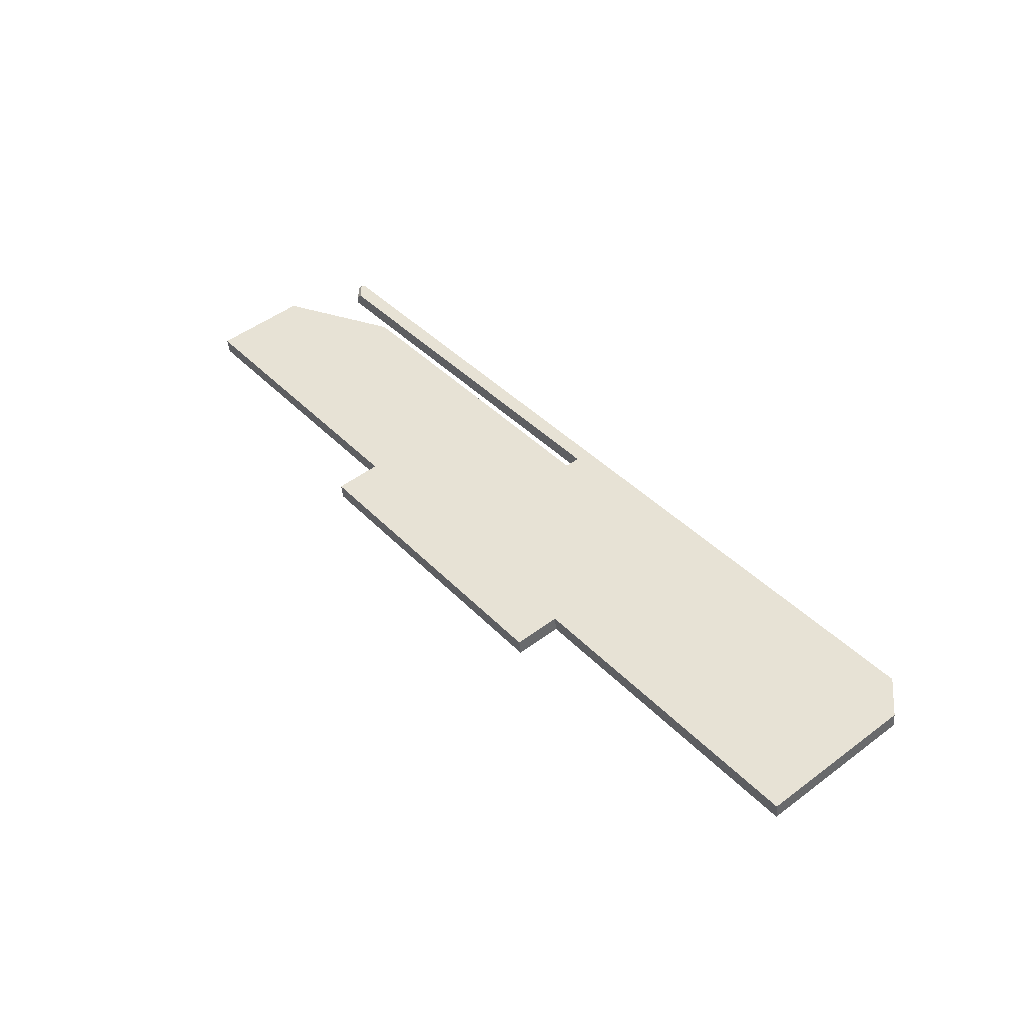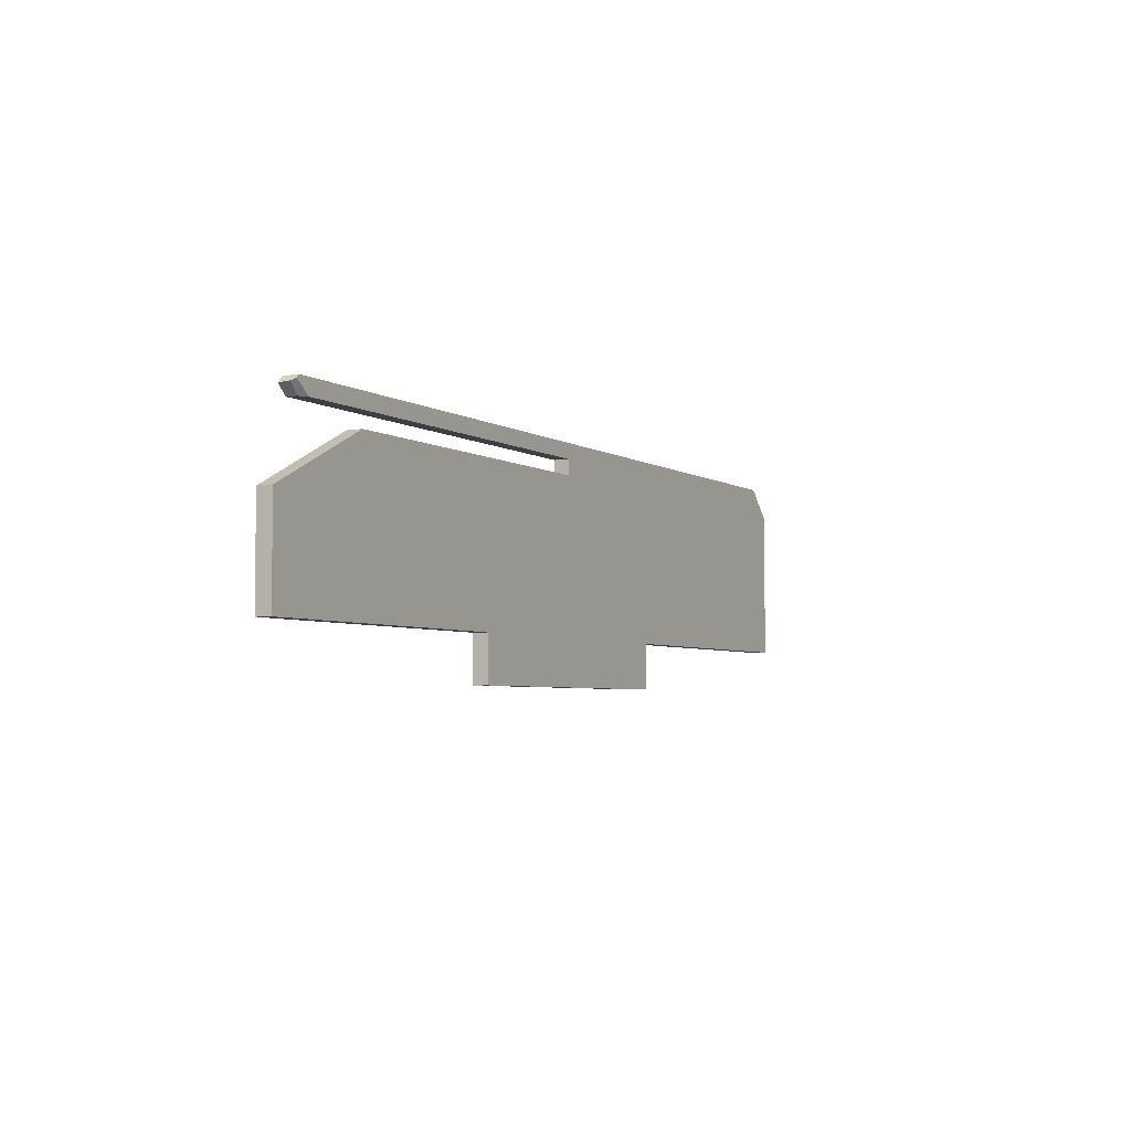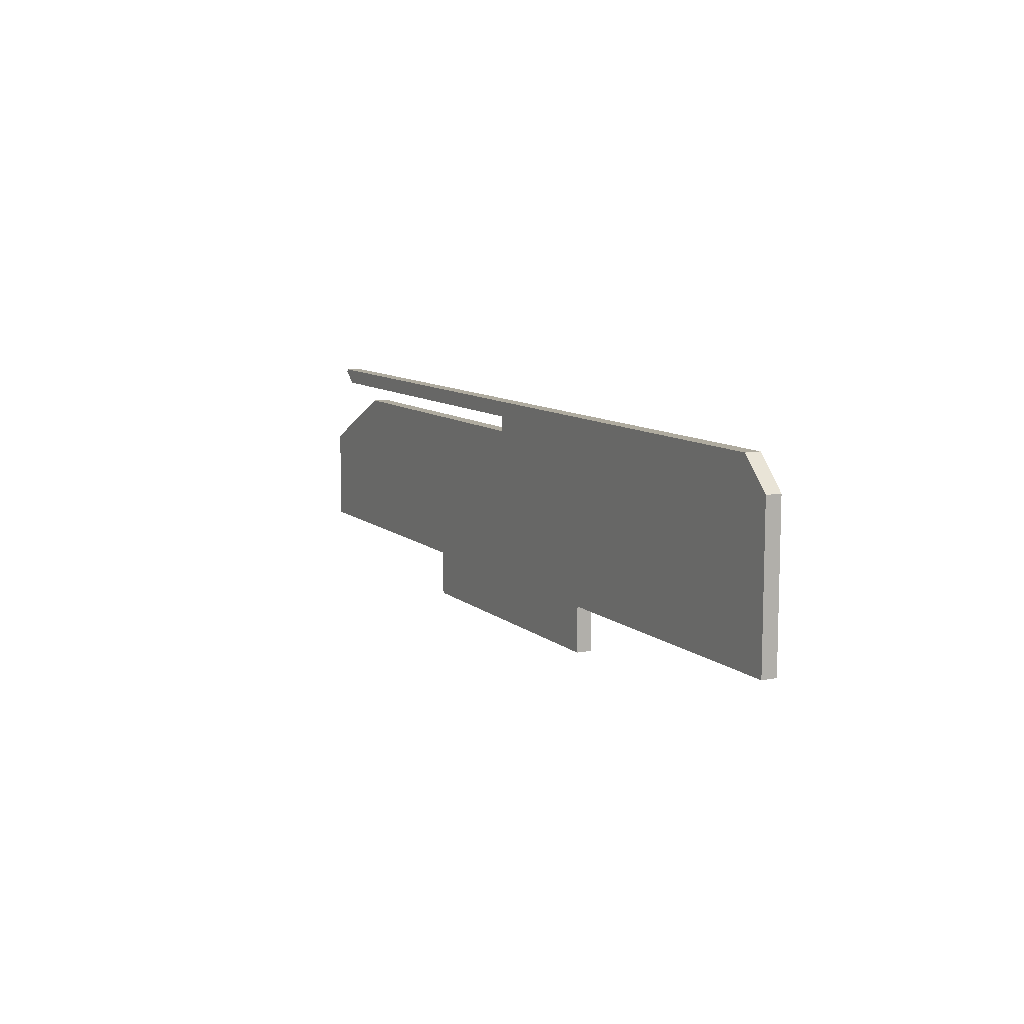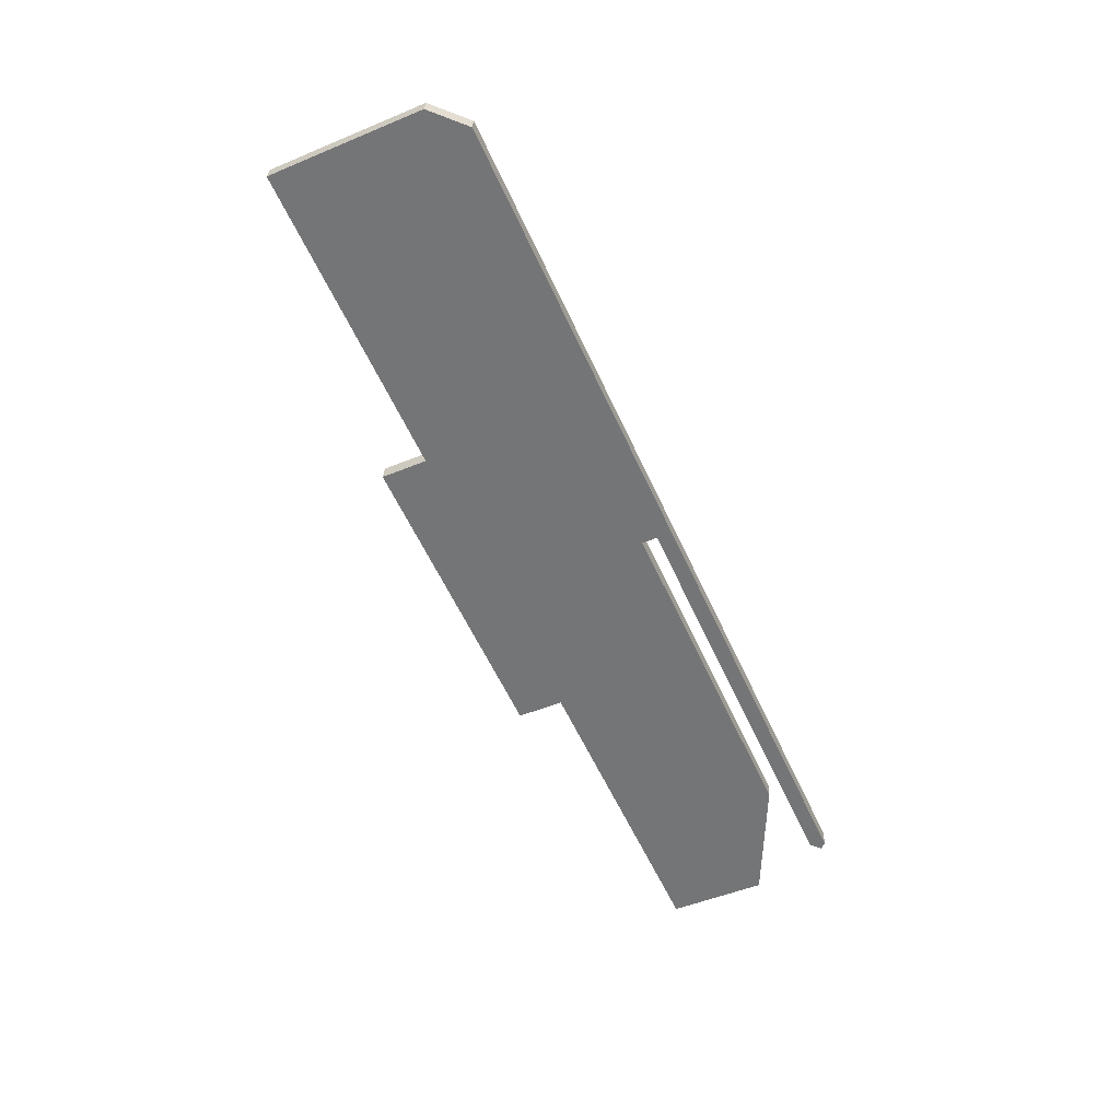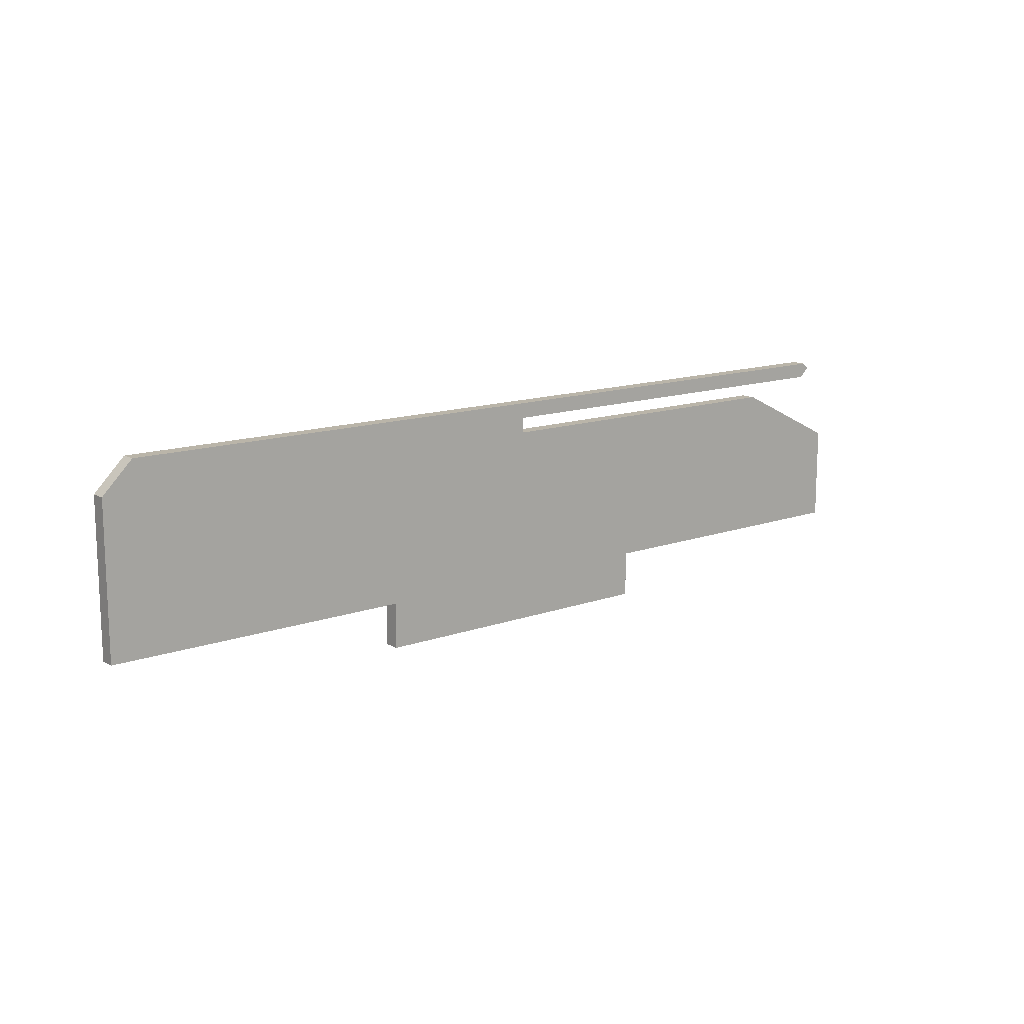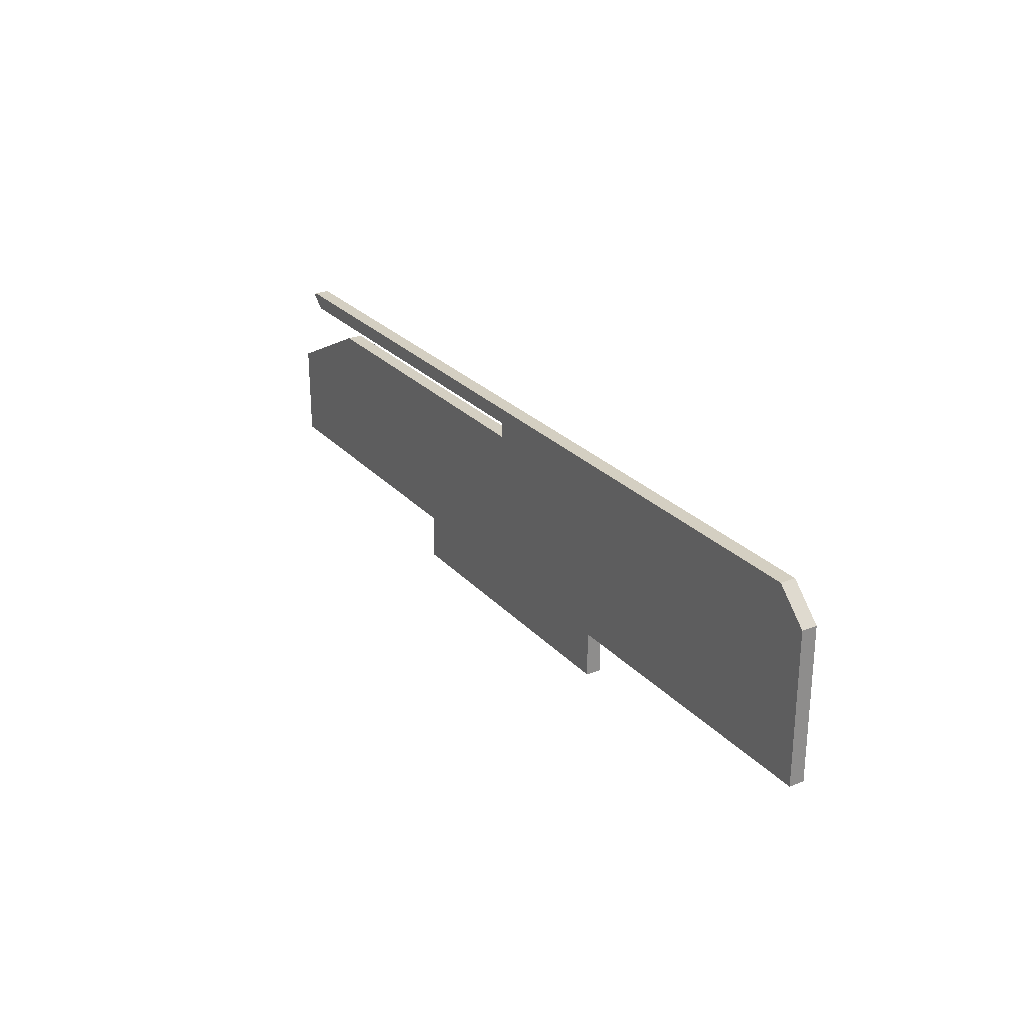
<metadata>
{"format":"obj","ext":"obj","renderer":"f3d","projection":"perspective","resolution":1024,"background":"white","views":[{"elev":50.3,"azim":-129.2,"up":"+Y"},{"elev":-4.4,"azim":111.0,"up":"+Z"},{"elev":9.6,"azim":-124.6,"up":"+Z"},{"elev":-49.8,"azim":-65.4,"up":"+Y"},{"elev":13.5,"azim":-46.5,"up":"+Z"},{"elev":25.8,"azim":-129.4,"up":"+Z"}]}
</metadata>
<code>
v -0.6413 -0.07711 0.01061
v -1.209 -0.001473 0.01061
v -0.6426 -0.08716 0.01061
v -1.21 -0.01152 0.01061
v -1.095 -0.0166 0.01061
v -0.9819 -0.03173 0.01061
v -0.8684 -0.04685 0.01061
v -0.7548 -0.06198 0.01061
v -0.642 -0.08213 0.01061
v -0.7562 -0.07203 0.01061
v -0.8697 -0.0569 0.01061
v -0.9832 -0.04178 0.01061
v -1.097 -0.02665 0.01061
v -1.209 -0.001473 0.01061
v -1.229 0.001204 -0.009666
v -1.21 -0.01152 0.01061
v -1.23 -0.008844 -0.009666
v -1.22 -0.01018 0.0004705
v -1.219 -0.0001346 0.0004705
v -0.9199 -0.03998 0.0004705
v -0.9213 -0.05003 0.0004705
v -0.9199 -0.03998 -0.009666
v -0.9206 -0.04501 -0.009666
v -0.9206 -0.04501 0.0004705
v -0.9199 -0.03998 -0.004598
v -0.9213 -0.05003 -0.009666
v -0.9213 -0.05003 -0.004598
v -1.028 -0.03581 -0.111
v -1.027 -0.02577 -0.111
v -1.229 0.001204 -0.111
v -1.23 -0.008844 -0.111
v -1.128 -0.01228 -0.111
v -1.129 -0.02233 -0.111
v -1.028 -0.03581 -0.1414
v -1.028 -0.03581 -0.111
v -1.027 -0.02577 -0.1414
v -1.027 -0.02577 -0.111
v -1.027 -0.02577 -0.1262
v -1.028 -0.03581 -0.1262
v -1.229 0.001204 -0.009666
v -1.229 0.001204 -0.111
v -1.23 -0.008844 -0.009666
v -1.23 -0.008844 -0.111
v -1.229 0.001204 -0.06035
v -1.23 -0.008844 -0.06035
v -0.8236 -0.05282 -0.111
v -0.825 -0.06286 -0.111
v -0.6225 -0.08983 -0.111
v -0.6212 -0.07979 -0.111
v -0.7224 -0.0663 -0.111
v -0.7238 -0.07635 -0.111
v -0.825 -0.06286 -0.1414
v -0.8236 -0.05282 -0.1414
v -0.825 -0.06286 -0.111
v -0.8236 -0.05282 -0.111
v -0.8236 -0.05282 -0.1262
v -0.825 -0.06286 -0.1262
v -0.6212 -0.07979 -0.111
v -0.6212 -0.07979 -0.04673
v -0.6225 -0.08983 -0.111
v -0.6225 -0.08983 -0.04673
v -0.6212 -0.07979 -0.07888
v -0.6225 -0.08983 -0.07888
v -1.028 -0.03581 -0.1414
v -0.825 -0.06286 -0.1414
v -1.027 -0.02577 -0.1414
v -0.8236 -0.05282 -0.1414
v -0.9251 -0.03929 -0.1414
v -0.9265 -0.04934 -0.1414
v -0.6382 -0.08024 0.007107
v -0.6384 -0.08396 0.006868
v -0.6387 -0.08768 0.00663
v -0.6453 -0.0868 0.0004705
v -0.6453 -0.08352 0.0004705
v -0.6453 -0.08024 0.0004705
v -0.642 -0.08724 0.00355
v -0.6417 -0.08024 0.003789
v -0.6413 -0.07711 0.01061
v -0.6387 -0.08768 0.00663
v -0.6426 -0.08716 0.01061
v -0.642 -0.08213 0.01061
v -0.6394 -0.07736 0.008672
v -0.6382 -0.08024 0.007107
v -0.6384 -0.08396 0.006868
v -0.9199 -0.03998 -0.009666
v -0.9206 -0.04501 -0.009666
v -0.9213 -0.05003 -0.009666
v -0.6965 -0.06975 -0.009666
v -0.8082 -0.05487 -0.009666
v -0.8096 -0.06491 -0.009666
v -0.6979 -0.0798 -0.009666
v -0.9199 -0.03998 0.0004705
v -0.9206 -0.04501 0.0004705
v -0.9213 -0.05003 0.0004705
v -0.6495 -0.07601 0.0004705
v -0.7397 -0.064 0.0004705
v -0.8298 -0.05199 0.0004705
v -0.8293 -0.06229 0.0004705
v -0.7373 -0.07455 0.0004705
v -0.6453 -0.08024 0.0004705
v -0.6453 -0.0868 0.0004705
v -0.6453 -0.08352 0.0004705
v -1.08 -0.01864 -0.06542
v -1.08 -0.01864 -0.02665
v -0.9251 -0.03929 -0.06542
v -0.9251 -0.03929 -0.02665
v -0.7701 -0.05994 -0.06542
v -0.7701 -0.05994 -0.02665
v -0.6413 -0.07711 0.01061
v -0.7548 -0.06198 0.01061
v -0.8684 -0.04685 0.01061
v -0.9819 -0.03173 0.01061
v -1.095 -0.0166 0.01061
v -1.209 -0.001473 0.01061
v -1.229 0.001204 -0.009666
v -1.229 0.001204 -0.06035
v -1.229 0.001204 -0.111
v -1.219 -0.0001346 0.0004705
v -0.6965 -0.06975 -0.009666
v -0.8082 -0.05487 -0.009666
v -0.9199 -0.03998 -0.009666
v -0.9199 -0.03998 0.0004705
v -0.8298 -0.05199 0.0004705
v -0.7397 -0.064 0.0004705
v -0.6495 -0.07601 0.0004705
v -0.9199 -0.03998 -0.004598
v -1.128 -0.01228 -0.111
v -1.027 -0.02577 -0.111
v -1.027 -0.02577 -0.1262
v -1.027 -0.02577 -0.1414
v -0.9251 -0.03929 -0.1414
v -0.8236 -0.05282 -0.1414
v -0.8236 -0.05282 -0.111
v -0.7224 -0.0663 -0.111
v -0.6212 -0.07979 -0.111
v -0.8236 -0.05282 -0.1262
v -0.6212 -0.07979 -0.07888
v -0.6212 -0.07979 -0.04673
v -0.6445 -0.07669 0.004571
v -0.6394 -0.07736 0.008672
v -0.6589 -0.07477 -0.0282
v -1.081 -0.02869 -0.06542
v -1.081 -0.02869 -0.02665
v -0.9265 -0.04934 -0.06542
v -0.9265 -0.04934 -0.02665
v -0.7715 -0.06999 -0.06542
v -0.7715 -0.06999 -0.02665
v -0.6426 -0.08716 0.01061
v -0.7562 -0.07203 0.01061
v -0.8697 -0.0569 0.01061
v -0.9832 -0.04178 0.01061
v -1.097 -0.02665 0.01061
v -1.21 -0.01152 0.01061
v -1.23 -0.008844 -0.009666
v -1.23 -0.008844 -0.06035
v -1.23 -0.008844 -0.111
v -1.22 -0.01018 0.0004705
v -0.6979 -0.0798 -0.009666
v -0.8096 -0.06491 -0.009666
v -0.9213 -0.05003 -0.009666
v -0.9213 -0.05003 0.0004705
v -0.8293 -0.06229 0.0004705
v -0.7373 -0.07455 0.0004705
v -0.6453 -0.0868 0.0004705
v -0.9213 -0.05003 -0.004598
v -1.129 -0.02233 -0.111
v -1.028 -0.03581 -0.111
v -1.028 -0.03581 -0.1262
v -1.028 -0.03581 -0.1414
v -0.9265 -0.04934 -0.1414
v -0.825 -0.06286 -0.1414
v -0.825 -0.06286 -0.111
v -0.7238 -0.07635 -0.111
v -0.6225 -0.08983 -0.111
v -0.825 -0.06286 -0.1262
v -0.6225 -0.08983 -0.07888
v -0.6225 -0.08983 -0.04673
v -0.642 -0.08724 0.00355
v -0.6387 -0.08768 0.00663
v -0.6602 -0.08481 -0.0282
v -0.6495 -0.07601 0.0004705
v -0.6394 -0.07736 0.008672
v -0.6453 -0.08024 0.0004705
v -0.6445 -0.07669 0.004571
v -0.6382 -0.08024 0.007107
v -0.6417 -0.08024 0.003789
v -0.6212 -0.07979 -0.04673
v -0.6225 -0.08983 -0.04673
v -0.6979 -0.0798 -0.009666
v -0.6965 -0.06975 -0.009666
v -0.6589 -0.07477 -0.0282
v -0.6602 -0.08481 -0.0282
f 9 1 8
f 9 8 7
f 5 13 12 6
f 2 4 13 5
f 6 9 7
f 10 3 9
f 11 10 9
f 9 12 11
f 12 9 6
f 19 18 16 14
f 15 17 18 19
f 25 23 22
f 25 20 24
f 24 23 25
f 24 21 27 23
f 26 23 27
f 33 29 28
f 32 29 33
f 31 30 32
f 33 31 32
f 39 38 36 34
f 35 37 38 39
f 44 45 42 40
f 41 43 45 44
f 51 49 48
f 50 49 51
f 47 46 50
f 51 47 50
f 56 57 52 53
f 57 56 55 54
f 62 63 60 58
f 59 61 63 62
f 68 69 64 66
f 67 65 69 68
f 77 76 74
f 74 76 73
f 77 74 75
f 71 77 70
f 71 72 76
f 77 71 76
f 81 82 78
f 83 82 81
f 80 79 84
f 84 81 80
f 83 81 84
f 89 86 87
f 89 85 86
f 90 91 88
f 87 90 89
f 88 89 90
f 96 98 97
f 94 97 98
f 97 94 93
f 97 93 92
f 99 102 101
f 99 100 102
f 95 99 96
f 98 96 99
f 100 99 95
f 106 105 103 104
f 108 107 105 106
f 116 127 117
f 103 116 115 104
f 127 116 103
f 103 128 127
f 129 131 130
f 128 131 129
f 128 105 107 133
f 103 105 128
f 118 104 115
f 114 113 118
f 104 118 113
f 113 112 104
f 104 112 121
f 106 121 120
f 122 126 112
f 121 112 126
f 111 122 112
f 106 104 121
f 131 128 133
f 136 131 133
f 133 107 134
f 141 107 108
f 120 108 106
f 137 135 134
f 107 141 138
f 138 137 107
f 137 134 107
f 119 141 108
f 120 119 108
f 110 123 111
f 123 122 111
f 124 123 110
f 110 109 124
f 124 139 125
f 109 140 139
f 139 124 109
f 132 131 136
f 145 143 142 144
f 147 145 144 146
f 155 156 166
f 142 143 154 155
f 166 142 155
f 142 166 167
f 168 169 170
f 168 170 167
f 167 172 146 144
f 142 167 144
f 157 154 143
f 153 157 152
f 143 152 157
f 152 143 151
f 143 160 151
f 145 159 160
f 161 151 165
f 160 165 151
f 150 151 161
f 145 160 143
f 170 172 167
f 170 175 172
f 172 173 146
f 180 147 146
f 159 145 147
f 176 173 174
f 146 177 180
f 177 146 176
f 176 146 173
f 158 147 180
f 161 162 150
f 150 162 149
f 163 149 162
f 148 149 163
f 147 158 159
f 163 164 178
f 179 148 178
f 178 148 163
f 171 175 170
f 183 181 184
f 182 183 184
f 185 186 182
f 183 182 186
f 192 187 191
f 188 187 192
f 191 190 189
f 192 191 189

</code>
